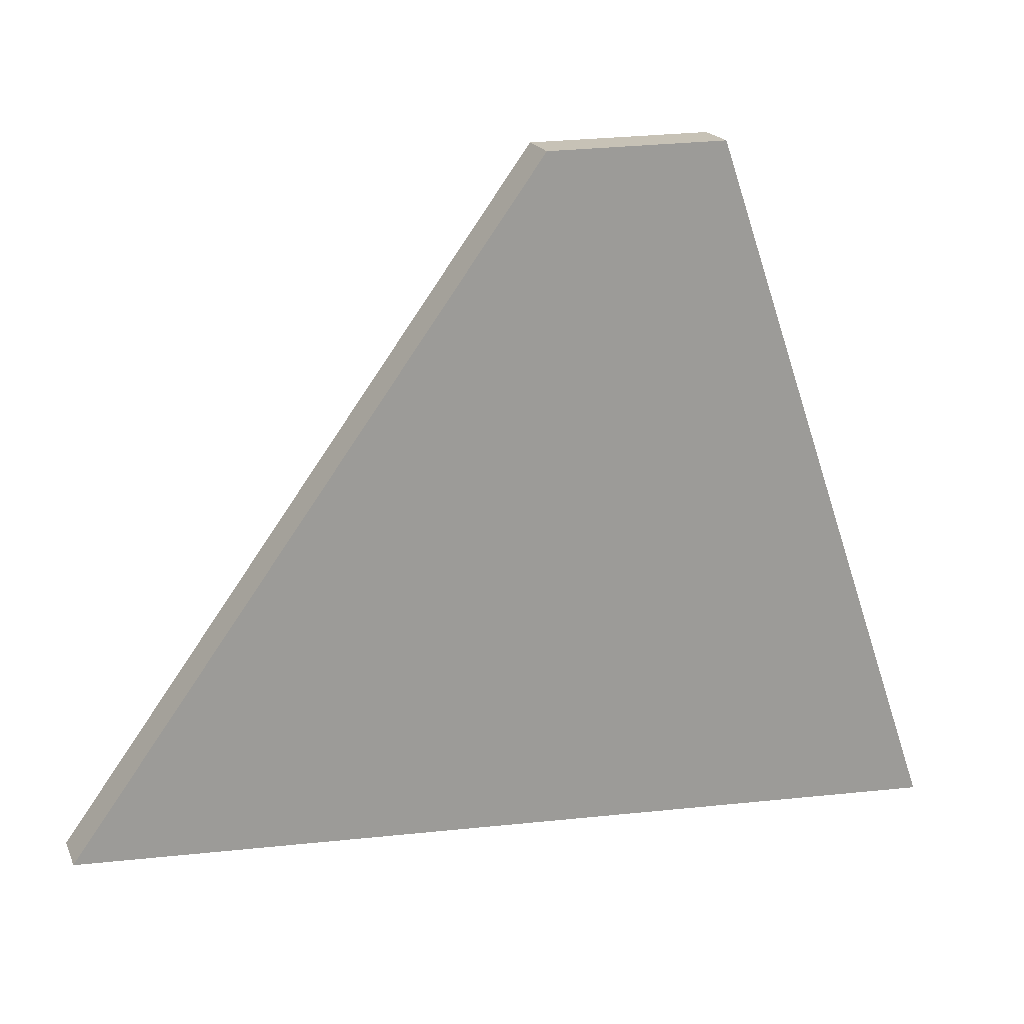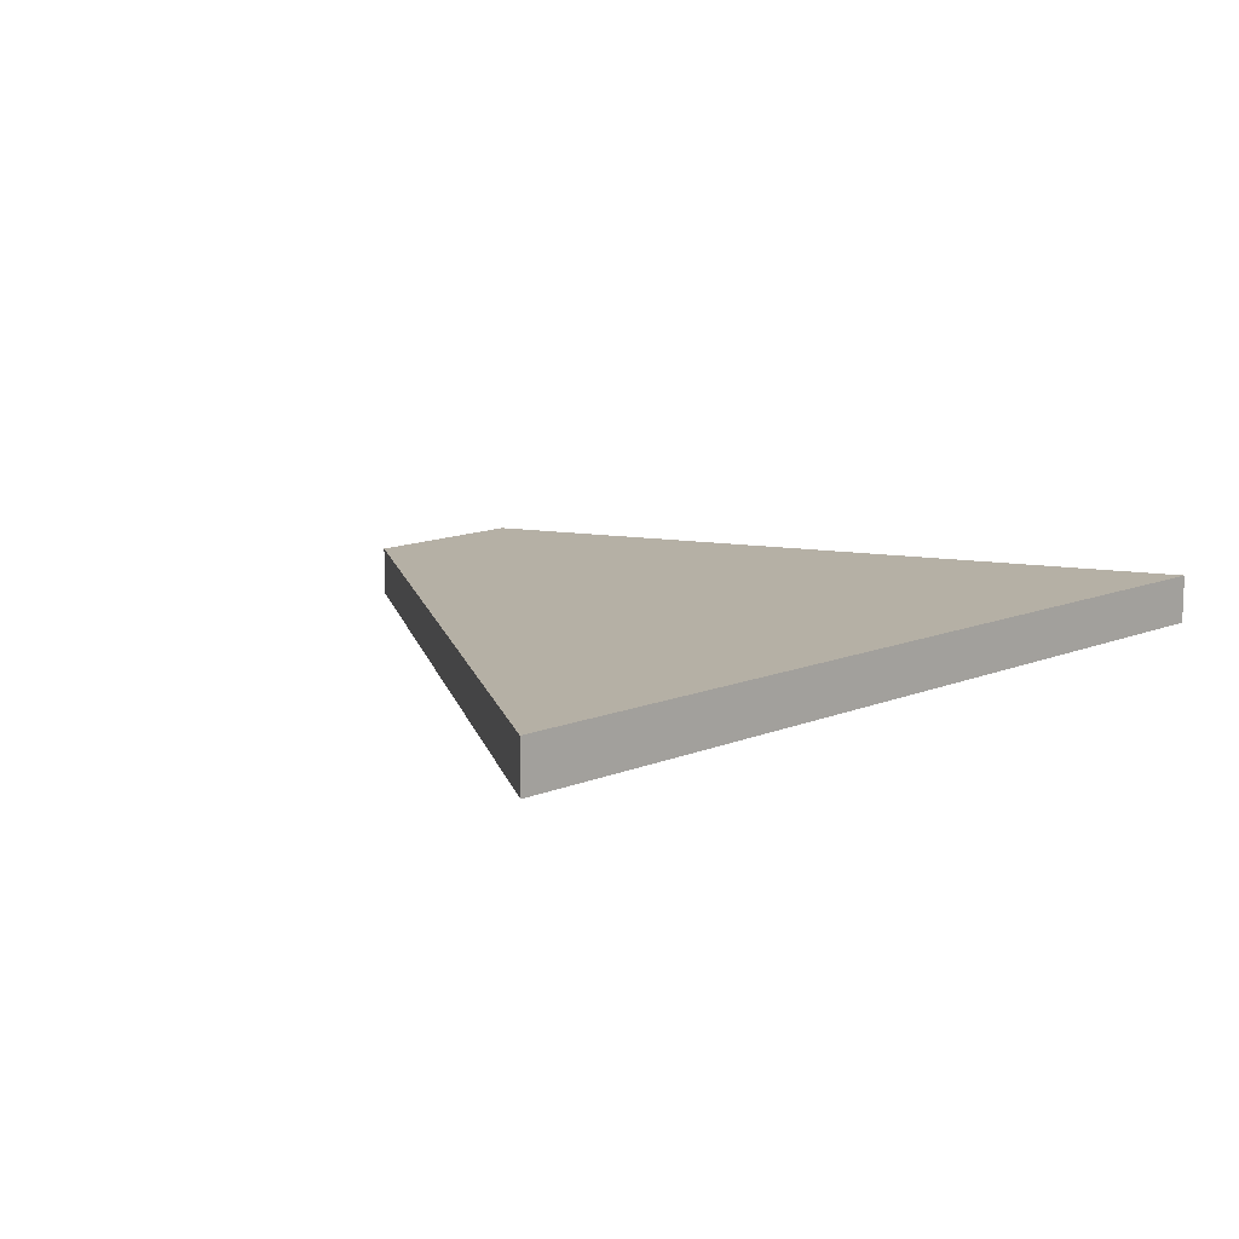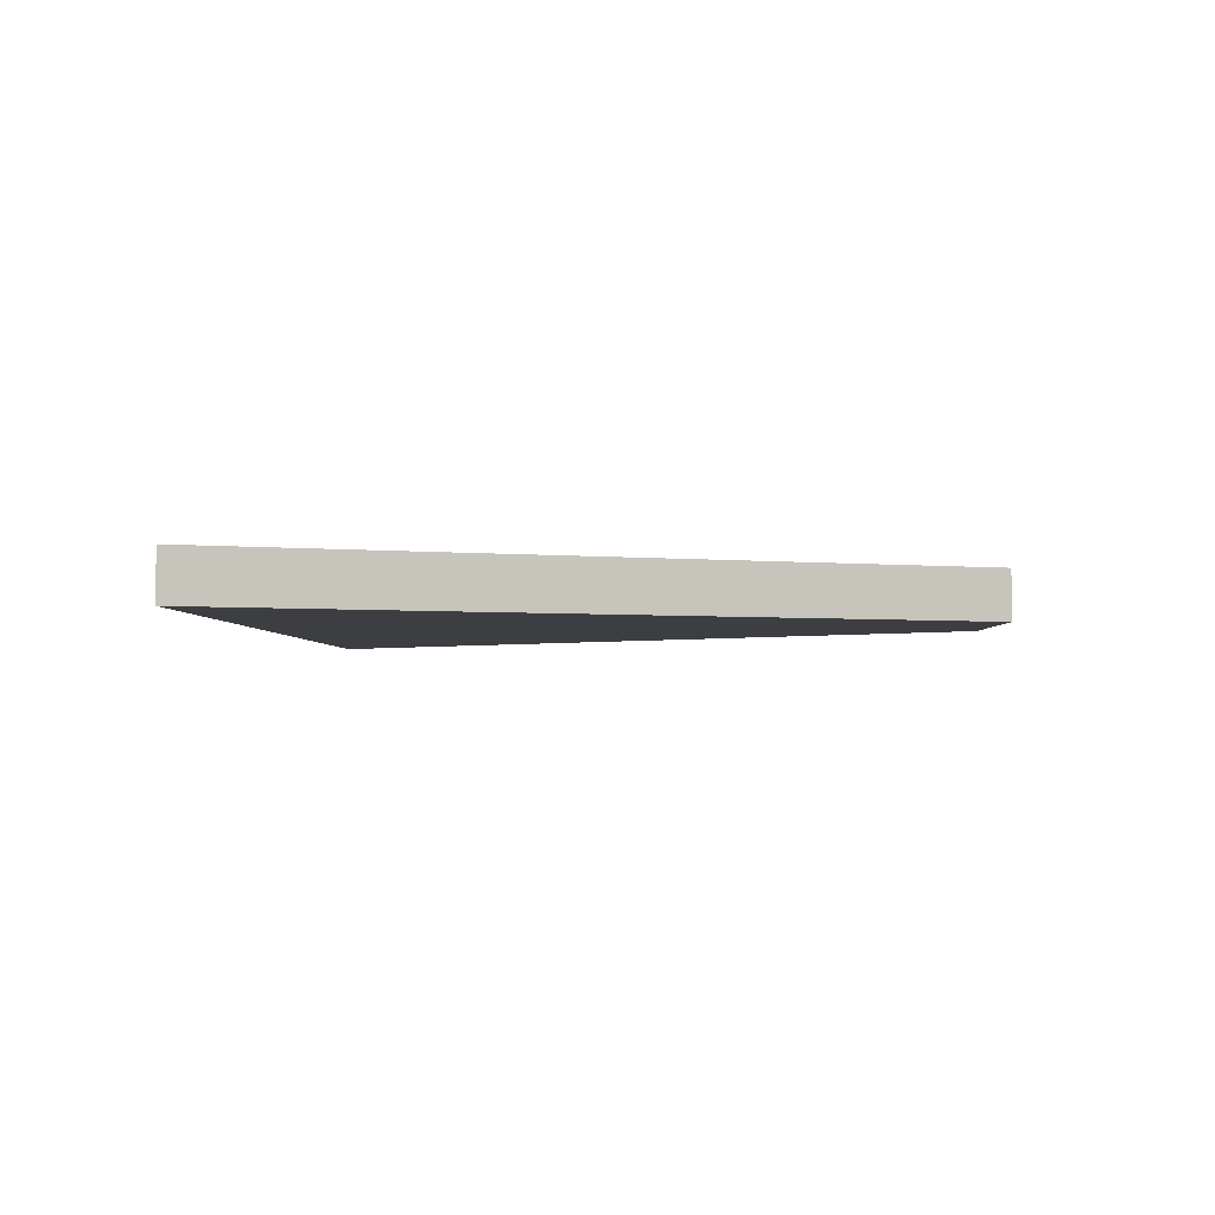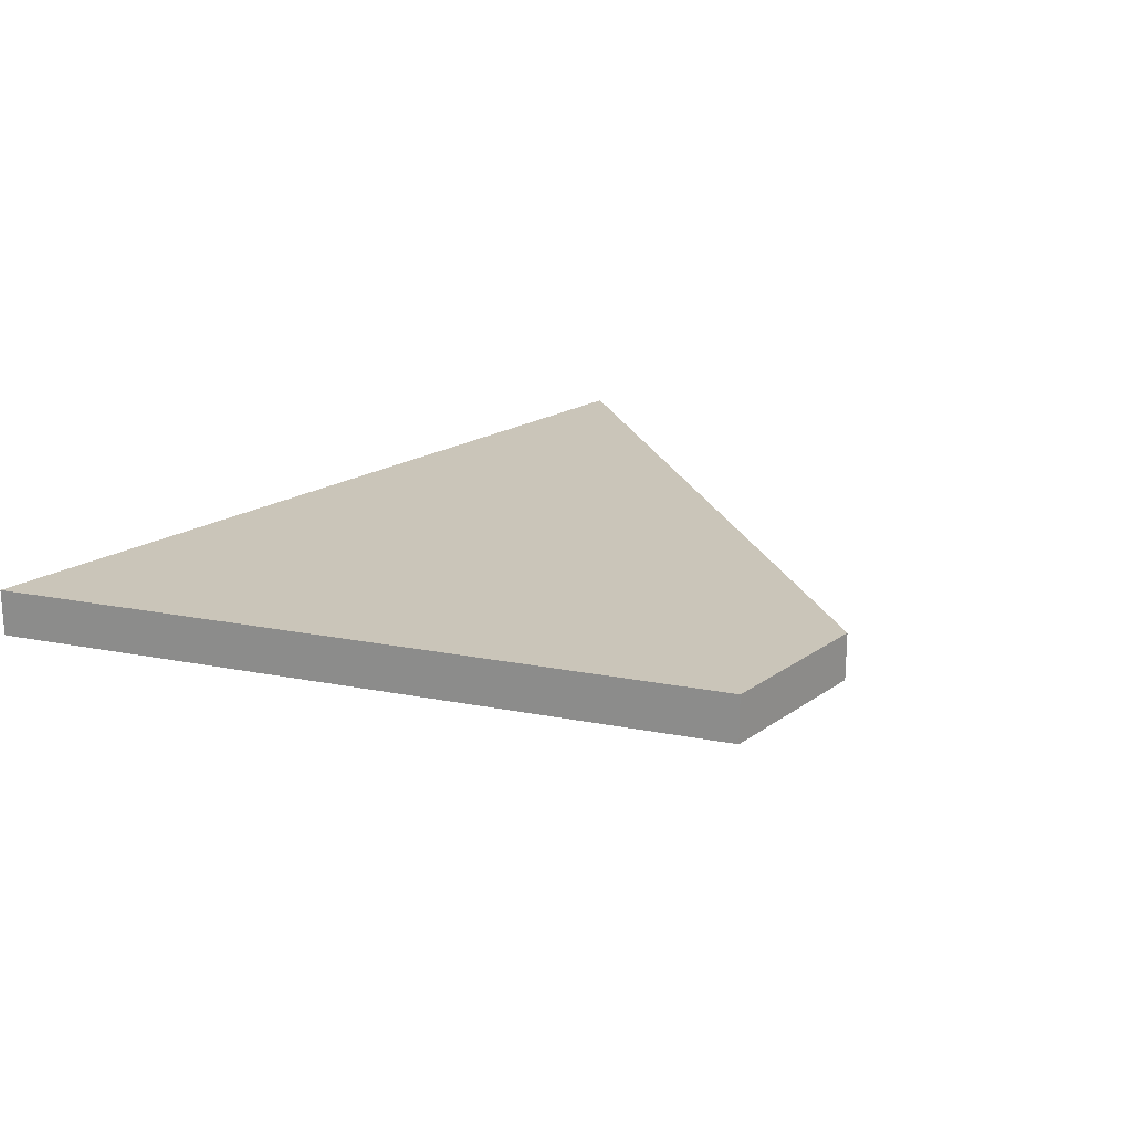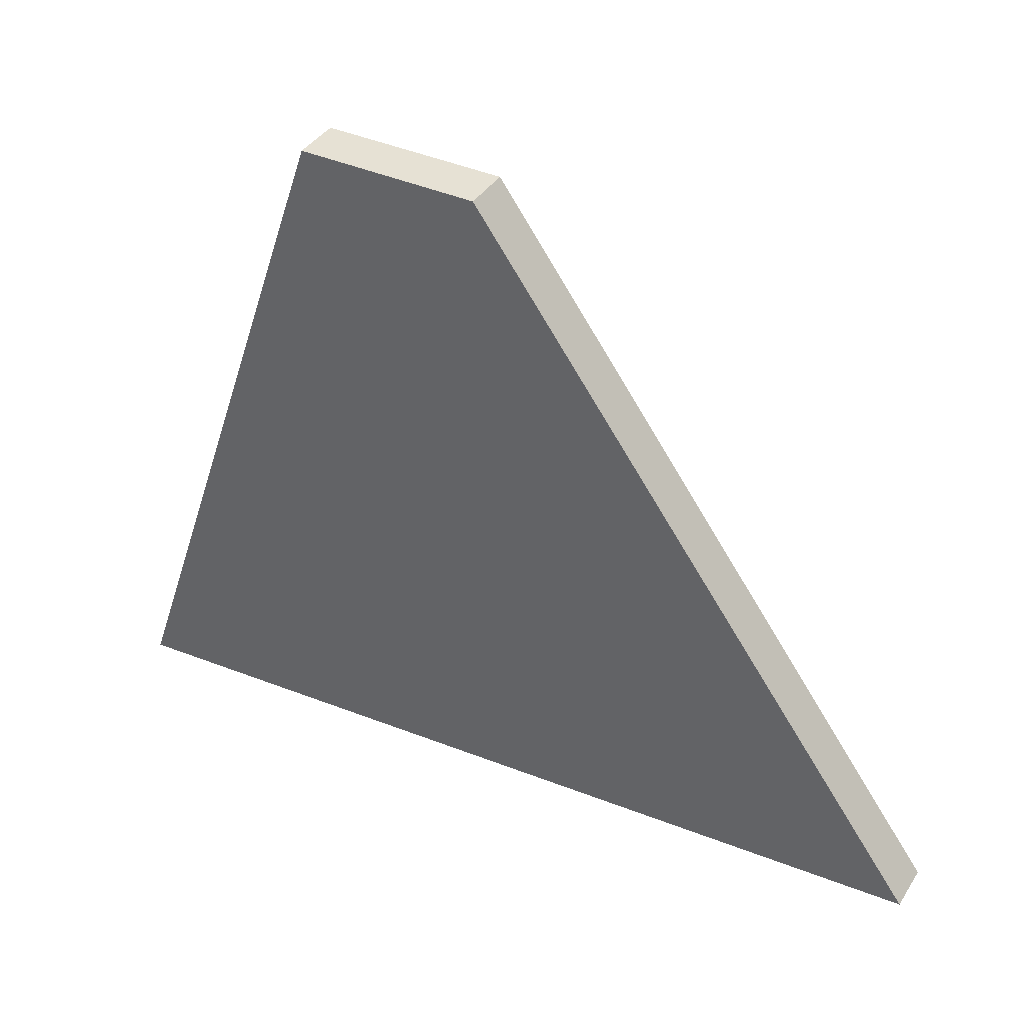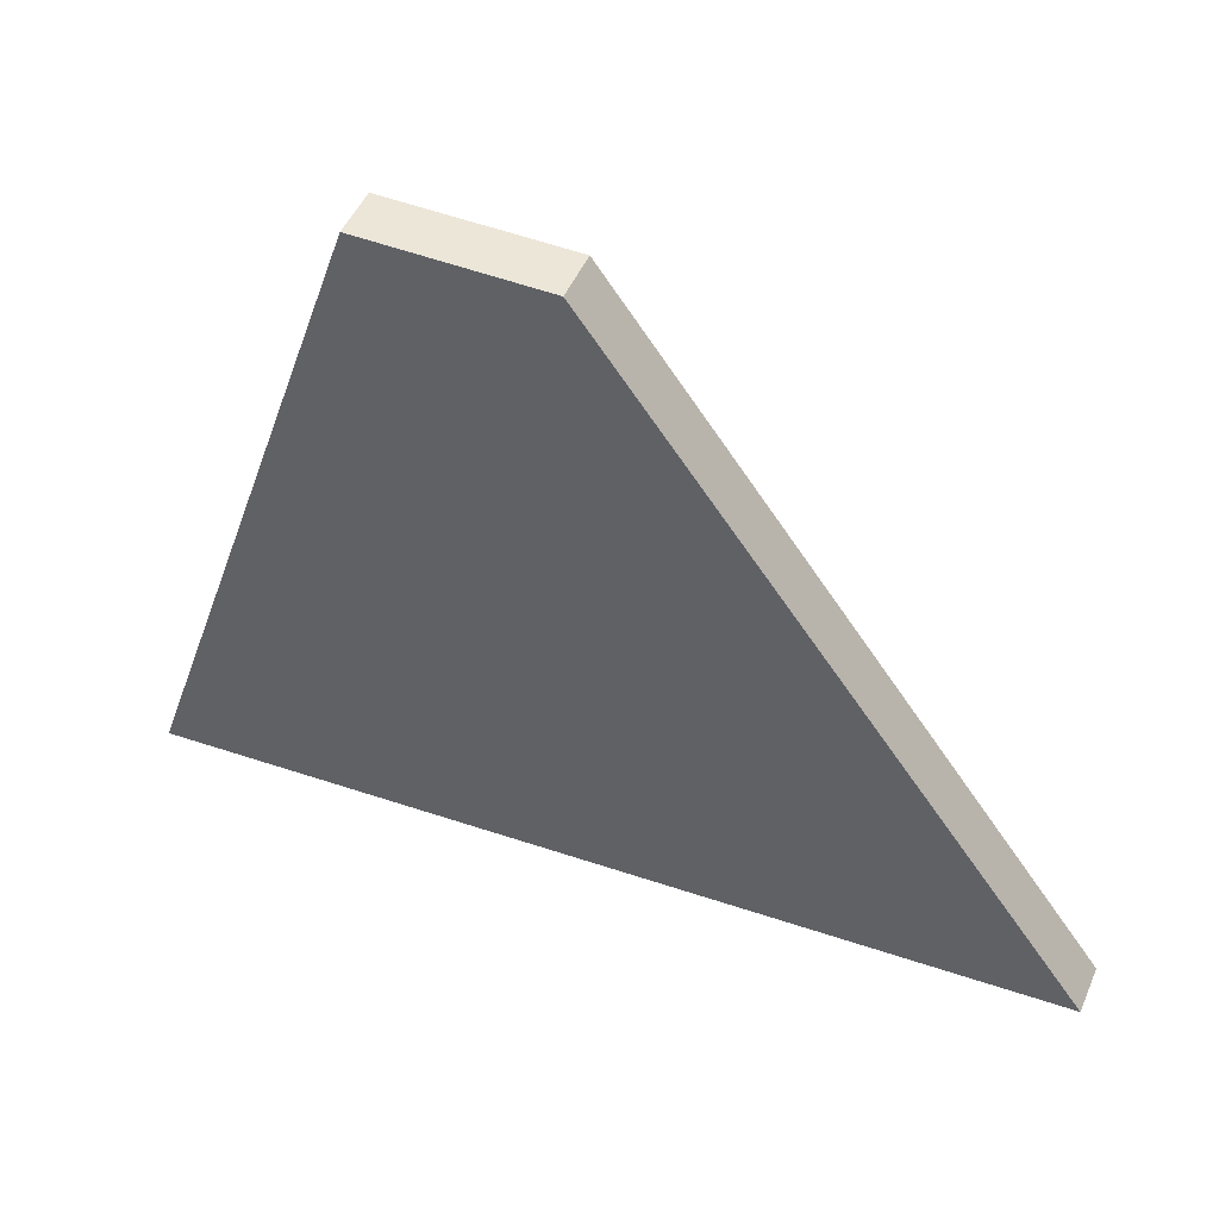
<metadata>
{"format":"obj","ext":"obj","renderer":"f3d","projection":"perspective","resolution":1024,"background":"white","views":[{"elev":19.3,"azim":-18.5,"up":"+Y"},{"elev":11.7,"azim":-48.6,"up":"+Z"},{"elev":-3.2,"azim":89.3,"up":"+Z"},{"elev":20.7,"azim":128.3,"up":"+Z"},{"elev":39.0,"azim":-150.6,"up":"+Y"},{"elev":49.0,"azim":-157.0,"up":"+Y"}]}
</metadata>
<code>
g Box003
v 0.129 0.2409 0
v -0.5502 -0.4397 0
v 0.3818 -0.5 0
v -0.05737 0.2409 0
v 0.129 0.2409 0.05
v -0.5502 -0.4397 0.05
v -0.05737 0.2409 0.05
v 0.3818 -0.5 0.05
v 0.3818 -0.5 0.05
v -0.5502 -0.4397 0
v -0.5502 -0.4397 0.05
v 0.3818 -0.5 0
v 0.129 0.2409 0.05
v 0.3818 -0.5 0
v 0.3818 -0.5 0.05
v 0.129 0.2409 0
v -0.05737 0.2409 0.05
v 0.129 0.2409 0
v 0.129 0.2409 0.05
v -0.05737 0.2409 0
v -0.5502 -0.4397 0.05
v -0.05737 0.2409 0
v -0.05737 0.2409 0.05
v -0.5502 -0.4397 0
g Box003_0
f 3 2 1
f 4 1 2
f 7 6 5
f 8 5 6
f 11 10 9
f 12 9 10
f 15 14 13
f 16 13 14
f 19 18 17
f 20 17 18
f 23 22 21
f 24 21 22

</code>
